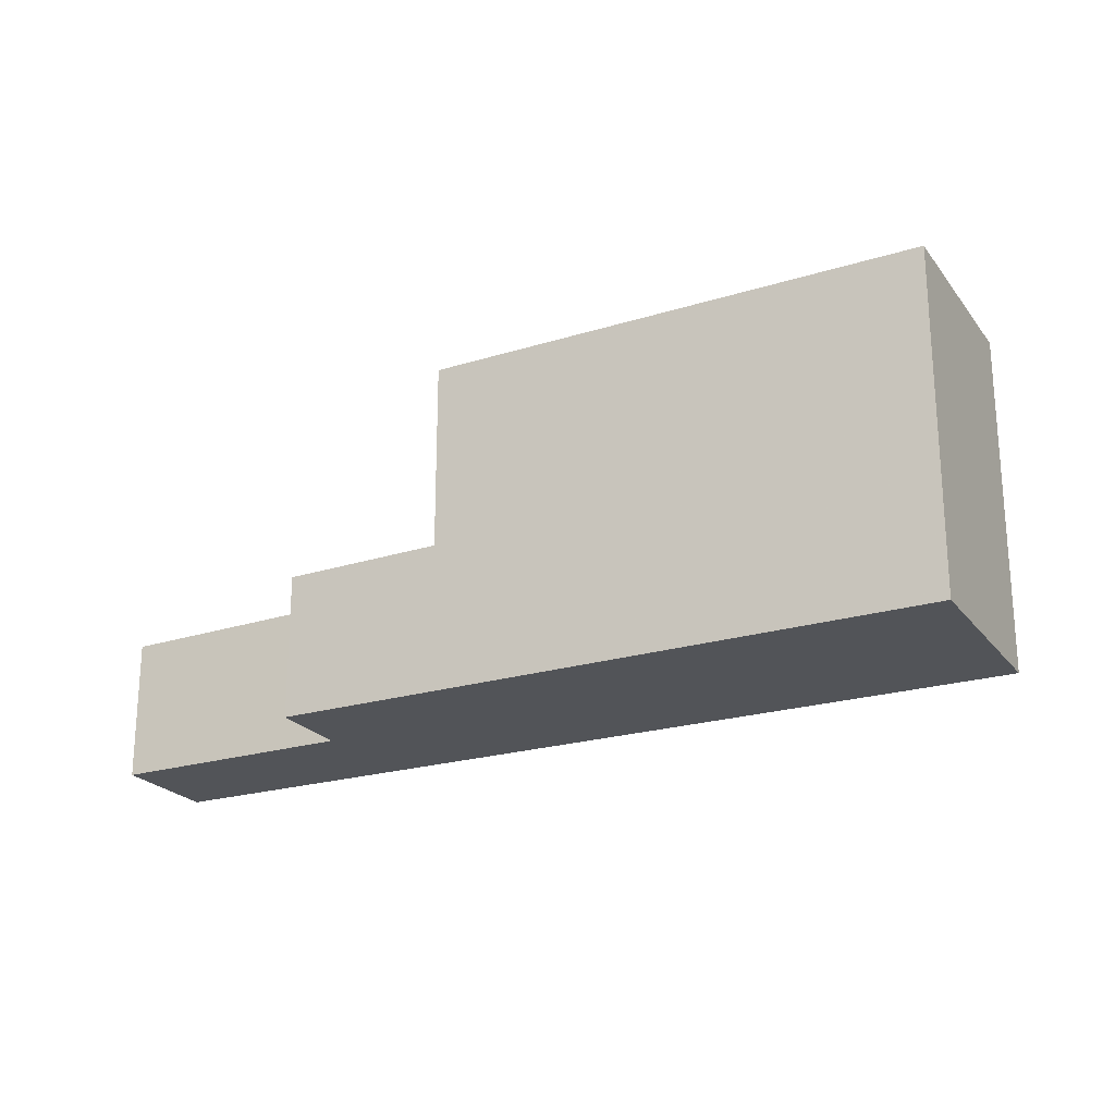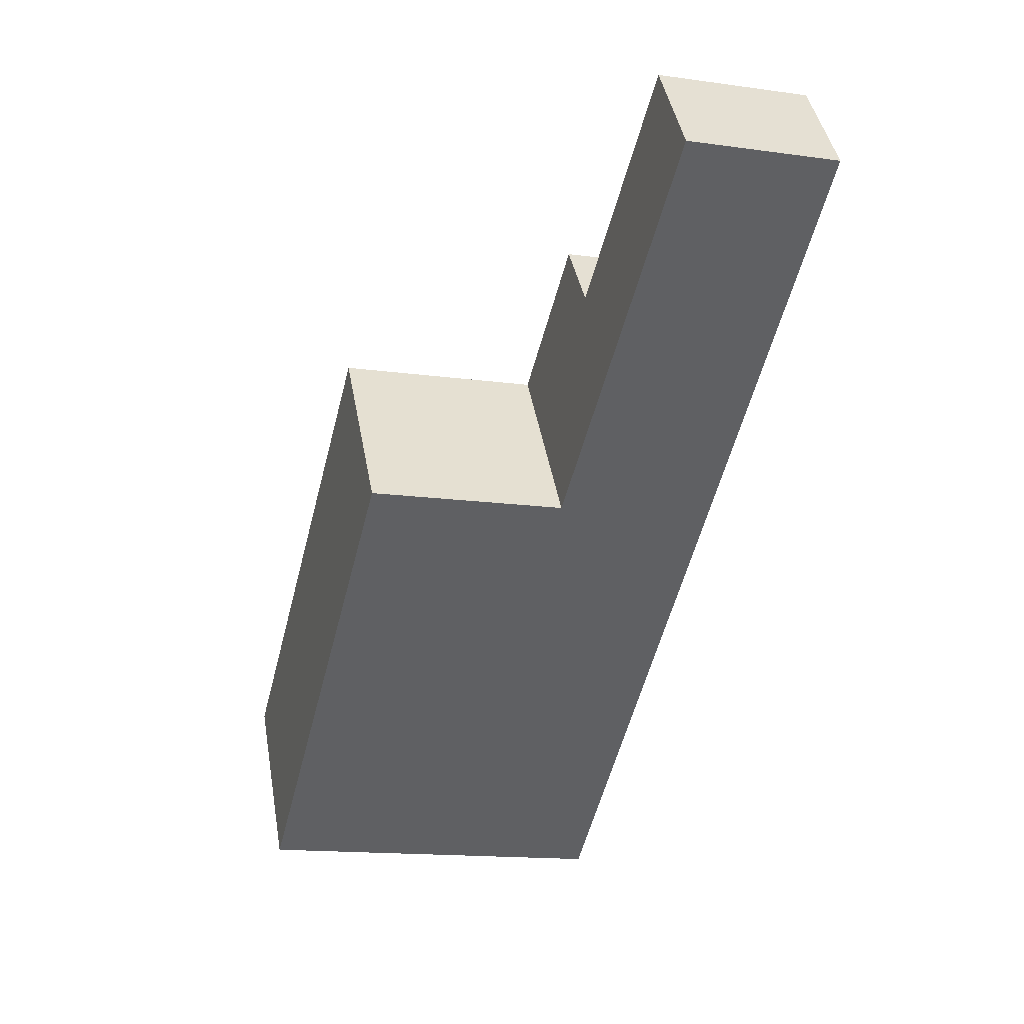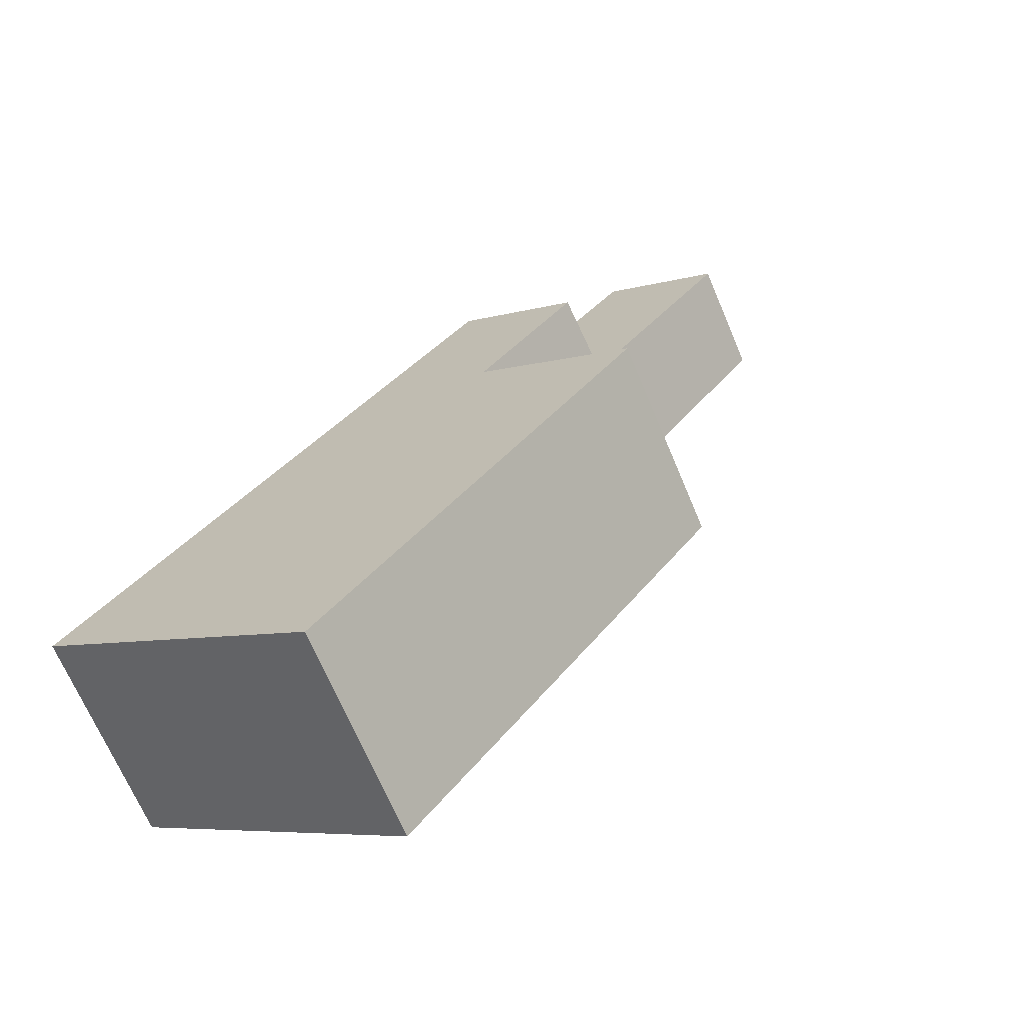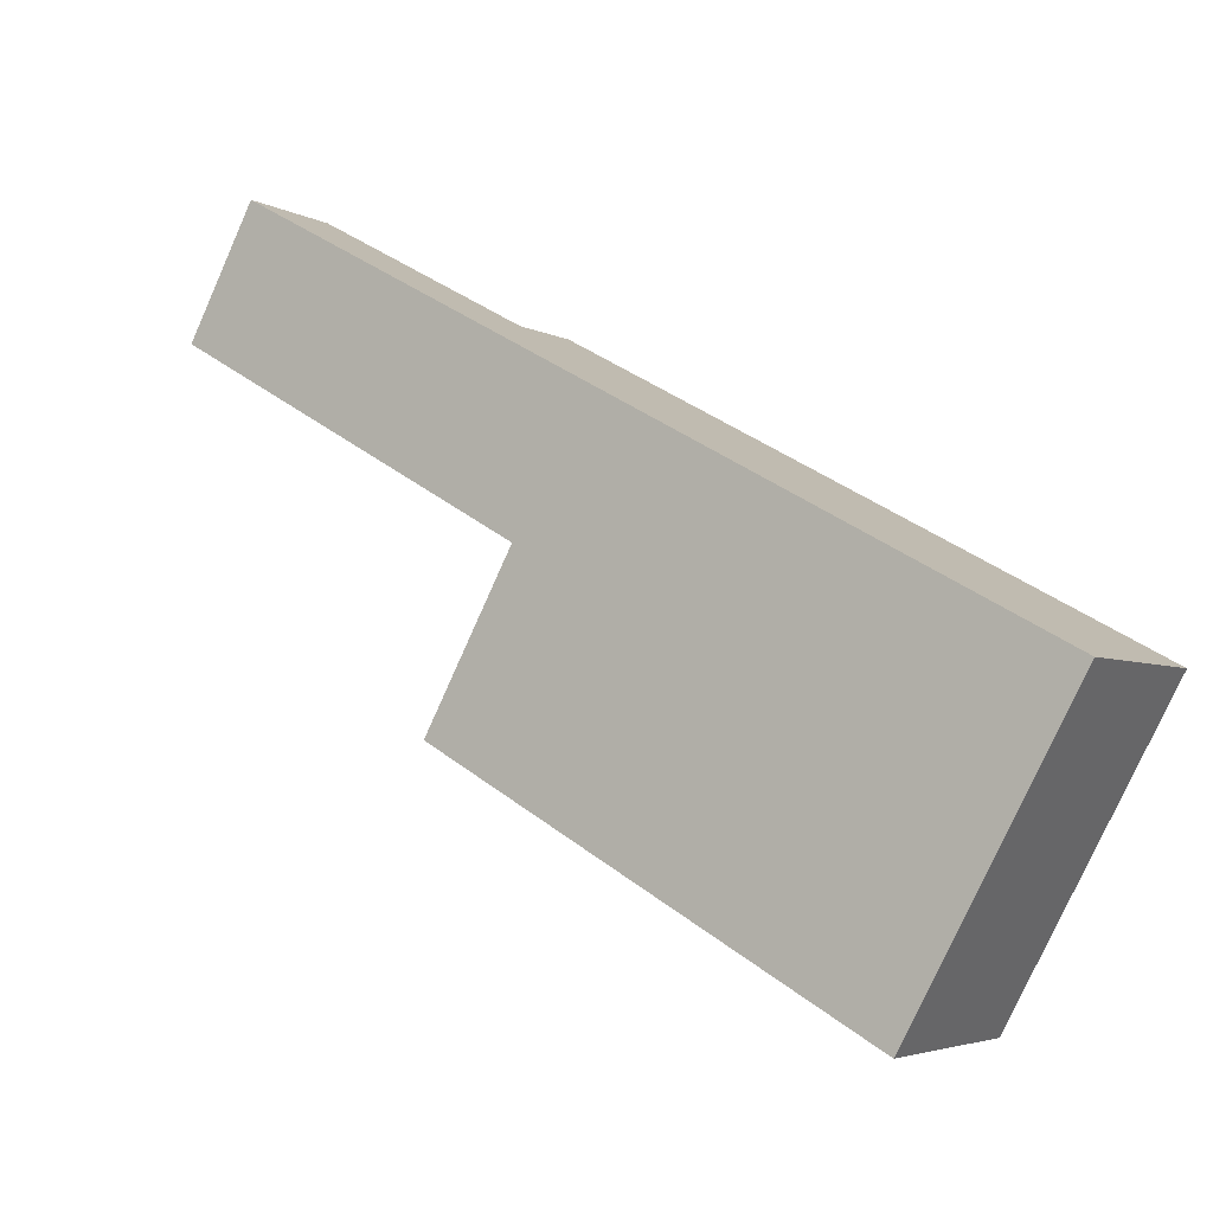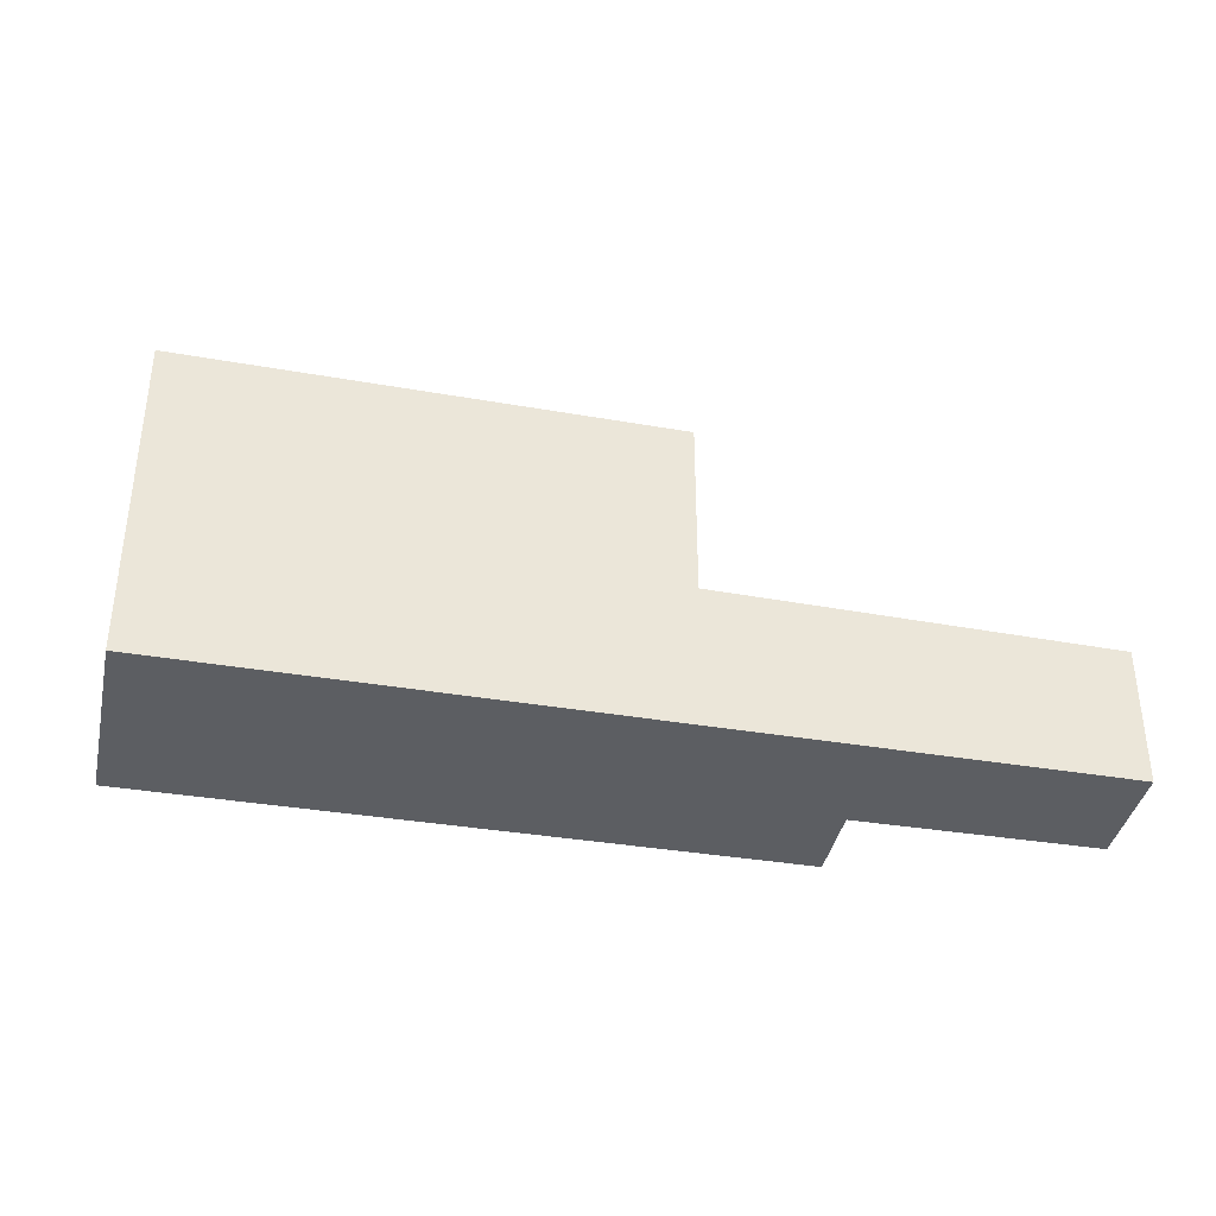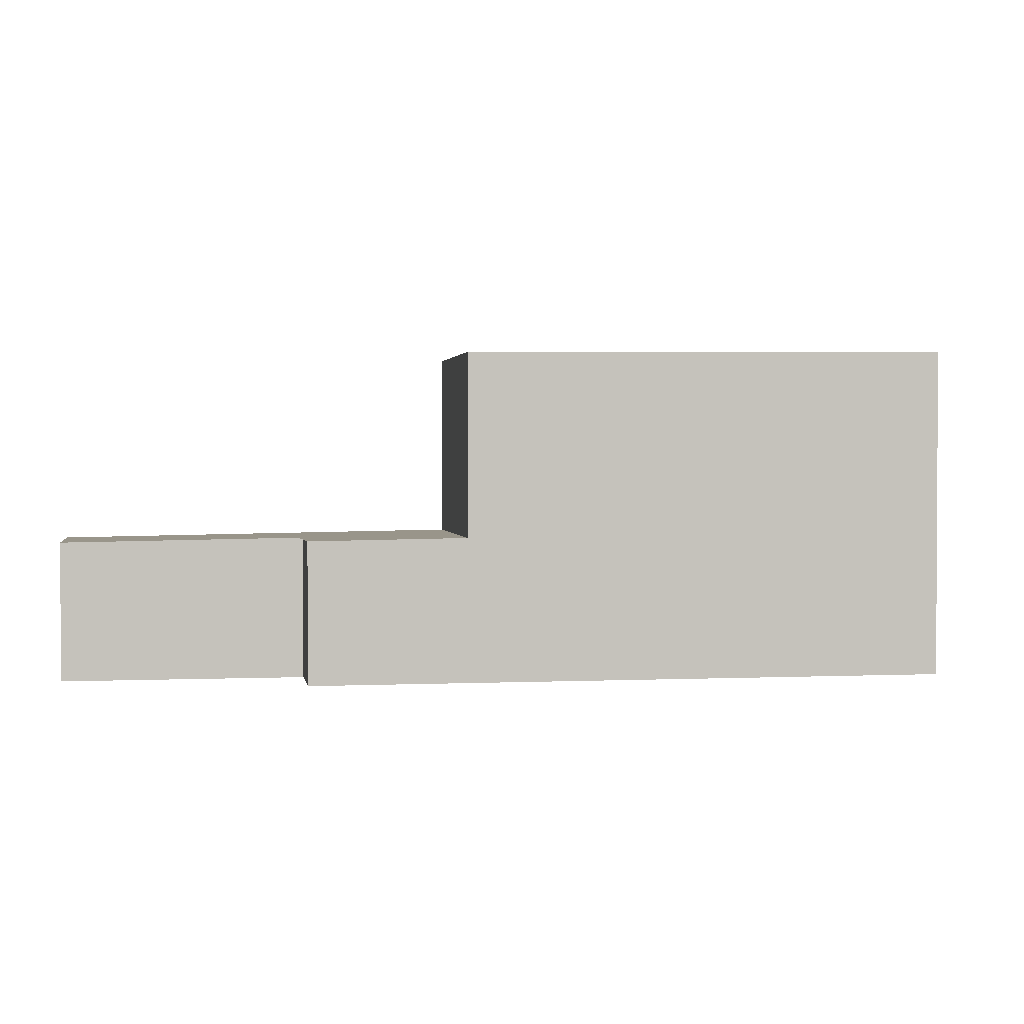
<metadata>
{"format":"obj","ext":"obj","renderer":"f3d","projection":"perspective","resolution":1024,"background":"white","views":[{"elev":-22.9,"azim":-117.6,"up":"+Z"},{"elev":-15.2,"azim":73.5,"up":"+Y"},{"elev":-6.5,"azim":-47.4,"up":"+Y"},{"elev":-78.1,"azim":155.9,"up":"+Y"},{"elev":-38.0,"azim":23.2,"up":"+Z"},{"elev":1.7,"azim":-154.4,"up":"+Z"}]}
</metadata>
<code>
v 0.9375 -467.7 6.766
v -1.383 -464.4 6.784
v 9.438 -456.8 2.9
v 10.37 -458.2 2.909
v 14.42 -455.4 2.838
v 15.7 -457.2 2.85
v -1.382 -464.4 6.784
v 0.9359 -467.7 6.766
v -0.4764 -465.7 6.777
v 9.074 -461.9 6.692
v 6.789 -458.7 6.71
v 15.7 -457.2 2.85
v 9.438 -456.8 2.9
v 14.43 -455.4 2.838
v 10.37 -458.2 2.909
v 11.69 -460.1 2.922
v 9.418 -456.9 2.901
v 14.34 -455.4 2.84
v 15.63 -457.3 2.851
v 14.33 -455.4 2.84
v 9.074 -461.9 2.968
v 6.789 -458.7 2.947
v 6.79 -458.7 6.71
v 6.79 -458.7 2.947
v 9.072 -461.9 6.692
v 9.072 -461.9 2.968
v 7.727 -460 6.703
v 7.727 -460 2.956
v 11.69 -460.1 2.922
v 9.418 -456.9 2.901
v 15.63 -457.3 2.852
v 6.789 -458.7 6.71
v 6.79 -458.7 6.71
v 9.072 -461.9 2.968
v 9.074 -461.9 2.968
v 9.072 -461.9 6.692
v 9.074 -461.9 6.692
v 7.727 -460 6.703
v 6.789 -458.7 2.947
v 6.79 -458.7 2.947
v 7.727 -460 2.956
v 10.45 -458.1 2.908
v 11.77 -460 2.92
v 10.45 -458.1 2.908
v 11.77 -460 2.92
v -1.377 -464.4 6.784
v -1.377 -464.4 6.784
v 0.9415 -467.7 6.766
v 0.9431 -467.7 6.766
v -0.4707 -465.7 6.777
v 0.9359 -467.7 6.766
v 0.9375 -467.7 6.766
v 0.9375 -467.7 0
v 0.9359 -467.7 0
v -1.377 -464.4 6.784
v -1.383 -464.4 6.784
v -1.383 -464.4 0
v -1.377 -464.4 0
v 9.438 -456.8 2.9
v 9.438 -456.8 2.9
v 9.438 -456.8 0
v 9.438 -456.8 0
v 10.45 -458.1 2.908
v 10.37 -458.2 2.909
v 10.37 -458.2 0
v 10.45 -458.1 0
v 14.43 -455.4 2.838
v 14.42 -455.4 2.838
v 14.42 -455.4 0
v 14.43 -455.4 0
v 15.63 -457.3 2.852
v 15.7 -457.2 2.85
v 15.7 -457.2 0
v 15.63 -457.3 0
v -1.383 -464.4 6.784
v -1.382 -464.4 6.784
v -1.382 -464.4 0
v -1.383 -464.4 0
v -0.4764 -465.7 6.777
v 0.9359 -467.7 6.766
v 0.9359 -467.7 0
v -0.4764 -465.7 0
v -1.382 -464.4 6.784
v -0.4764 -465.7 6.777
v -0.4764 -465.7 0
v -1.382 -464.4 0
v 15.7 -457.2 2.85
v 15.7 -457.2 2.85
v 15.7 -457.2 0
v 15.7 -457.2 0
v 10.37 -458.2 2.909
v 9.438 -456.8 2.9
v 9.438 -456.8 0
v 10.37 -458.2 0
v 15.7 -457.2 2.85
v 14.43 -455.4 2.838
v 14.43 -455.4 0
v 15.7 -457.2 0
v 14.42 -455.4 2.838
v 14.33 -455.4 2.84
v 14.33 -455.4 0
v 14.42 -455.4 0
v 9.074 -461.9 2.968
v 11.69 -460.1 2.922
v 11.69 -460.1 0
v 9.074 -461.9 0
v 9.438 -456.8 2.9
v 9.418 -456.9 2.901
v 9.418 -456.9 0
v 9.438 -456.8 0
v 11.77 -460 2.92
v 15.63 -457.3 2.852
v 15.63 -457.3 0
v 11.77 -460 0
v 0.9431 -467.7 6.766
v 9.074 -461.9 6.692
v 9.074 -461.9 0
v 0.9431 -467.7 8.882e-16
v 9.418 -456.9 2.901
v 6.789 -458.7 2.947
v 6.789 -458.7 0
v 9.418 -456.9 0
v 14.33 -455.4 2.84
v 10.45 -458.1 2.908
v 10.45 -458.1 0
v 14.33 -455.4 0
v 11.69 -460.1 2.922
v 11.77 -460 2.92
v 11.77 -460 0
v 11.69 -460.1 0
v 6.789 -458.7 6.71
v -1.377 -464.4 6.784
v -1.377 -464.4 0
v 6.789 -458.7 0
v 0.9375 -467.7 6.766
v 0.9431 -467.7 6.766
v 0.9431 -467.7 8.882e-16
v 0.9375 -467.7 0
v 9.438 -456.8 0
v 10.37 -458.2 0
v 14.42 -455.4 0
v 15.7 -457.2 0
v 0.9375 -467.7 0
v -1.383 -464.4 0
f 47 7 2 46
f 49 1 8 48
f 50 9 7 47
f 48 8 9 50
f 24 22 11 23
f 43 16 15 42
f 42 15 17 13 4 44
f 18 14 12 19
f 20 5 14 18
f 25 10 21 26
f 28 24 23 27
f 27 25 26 28
f 45 29 16 43
f 30 3 13 17
f 19 12 6 31
f 34 16 29 35
f 39 30 17 40
f 40 17 15 41
f 41 15 16 34
f 42 18 19 43
f 44 20 18 42
f 43 19 31 45
f 46 32 33 47
f 48 36 37 49
f 47 33 38 50
f 50 38 36 48
f 52 53 54 51
f 56 57 58 55
f 60 61 62 59
f 64 65 66 63
f 68 69 70 67
f 72 73 74 71
f 76 77 78 75
f 80 81 82 79
f 84 85 86 83
f 88 89 90 87
f 92 93 94 91
f 96 97 98 95
f 100 101 102 99
f 104 105 106 103
f 108 109 110 107
f 112 113 114 111
f 116 117 118 115
f 120 121 122 119
f 124 125 126 123
f 128 129 130 127
f 132 133 134 131
f 136 137 138 135
f 140 141 142 143 144 139

</code>
